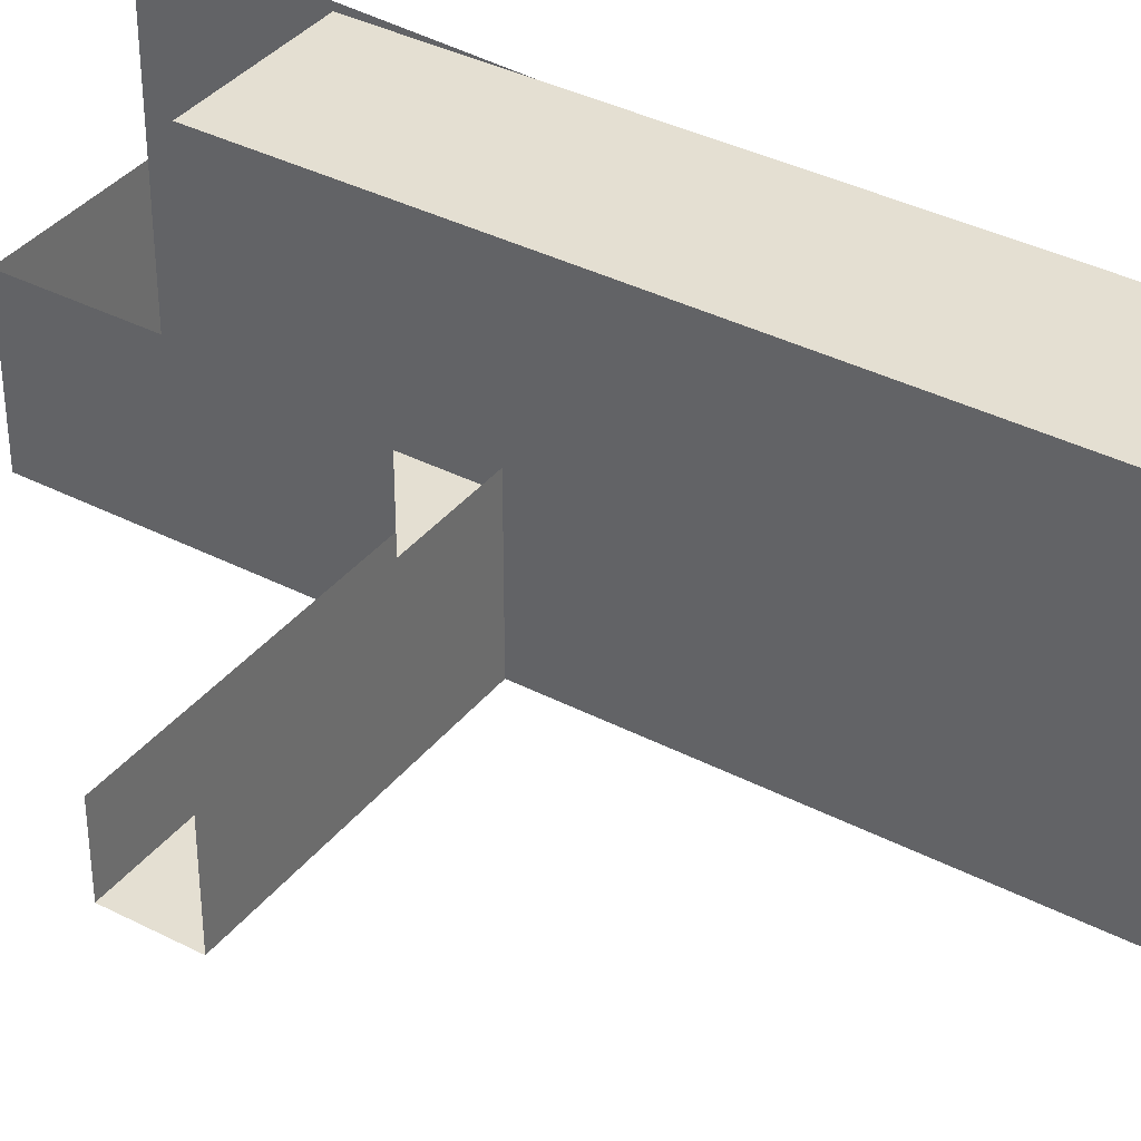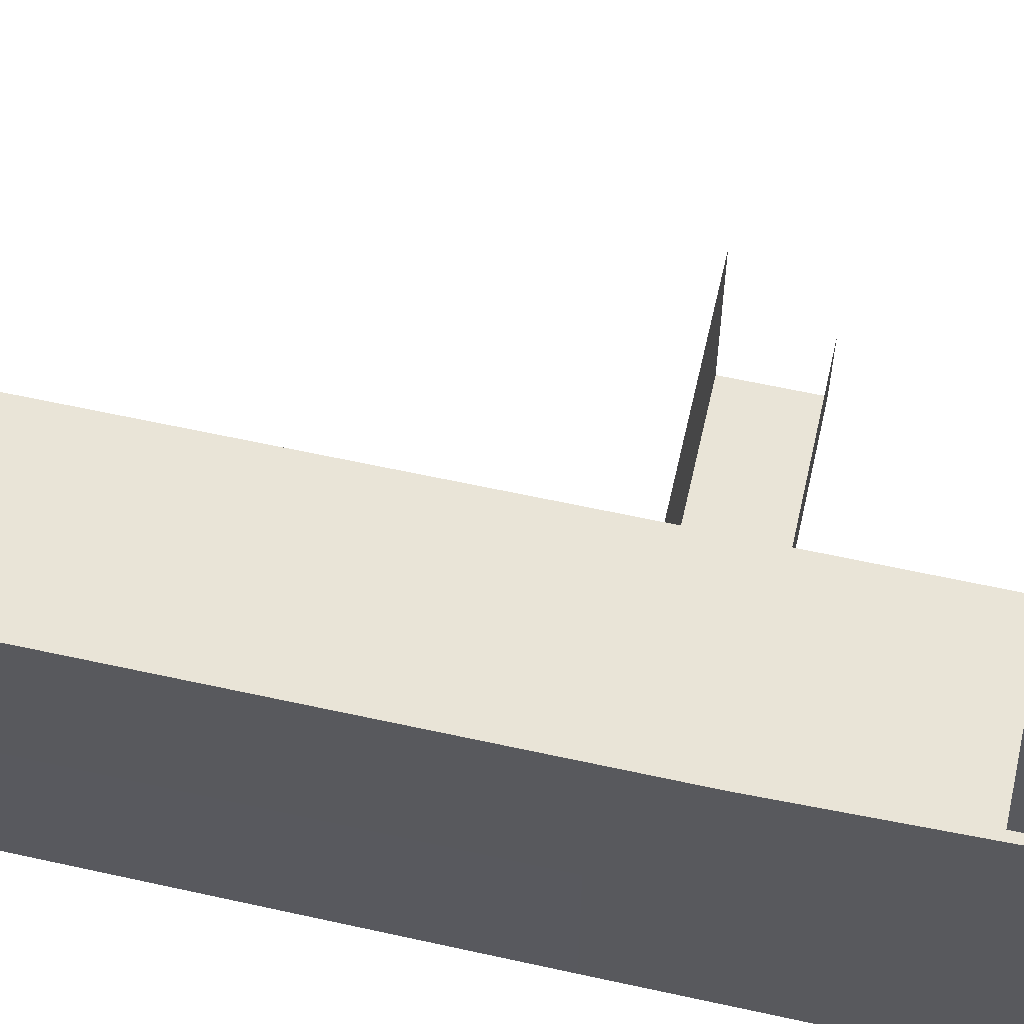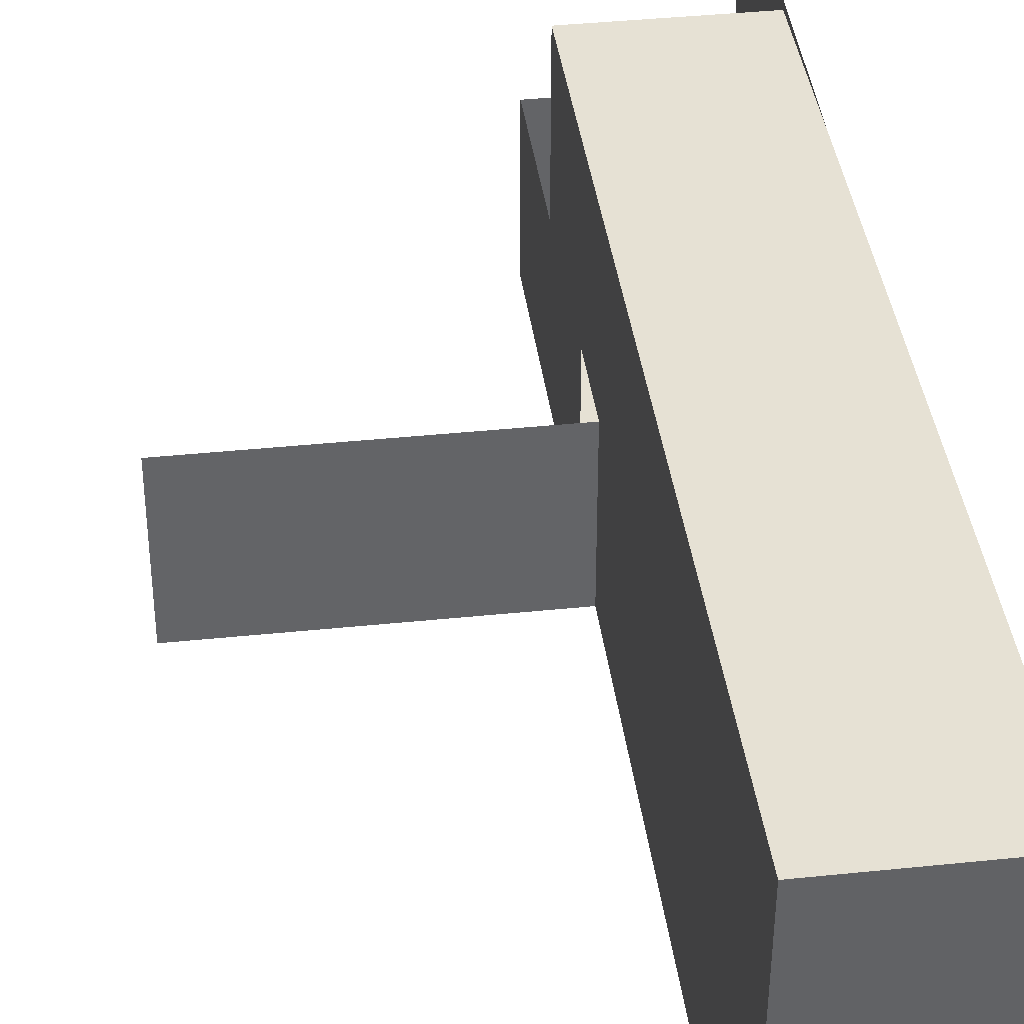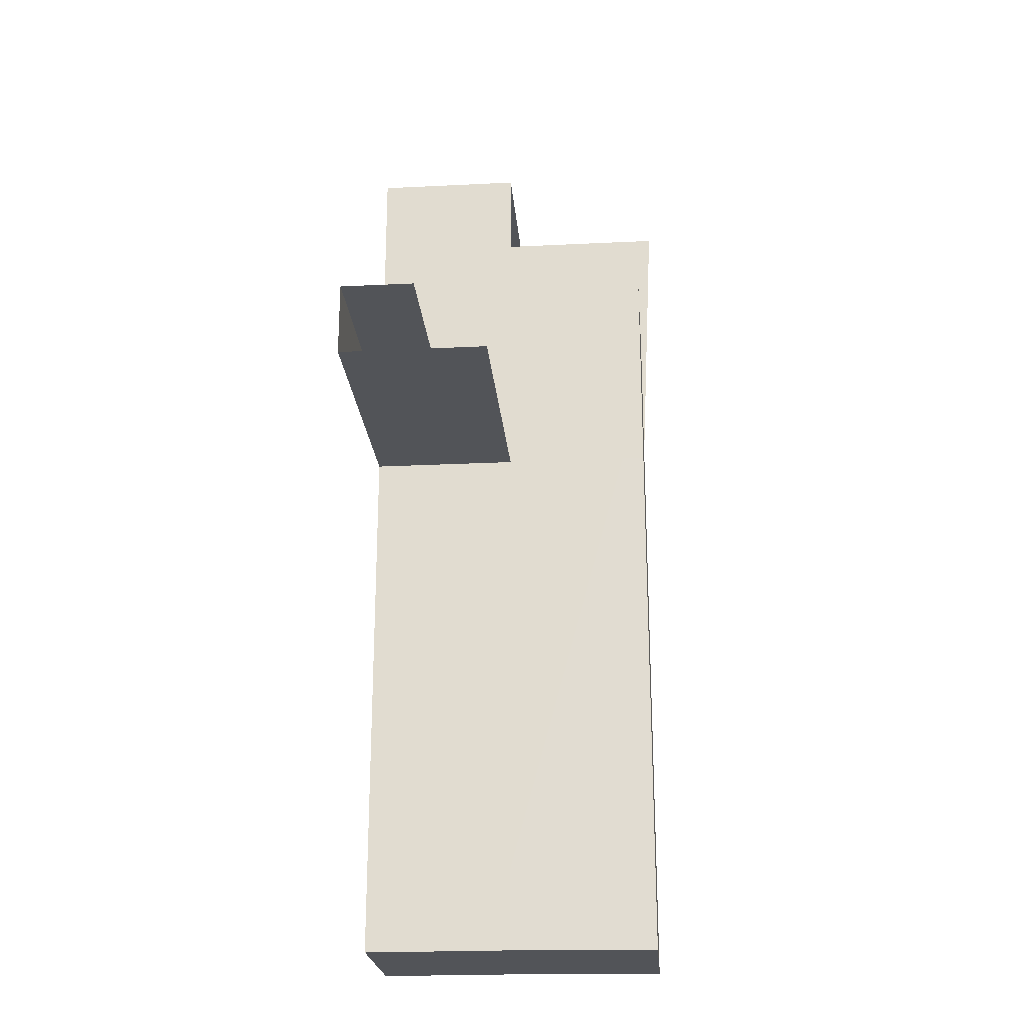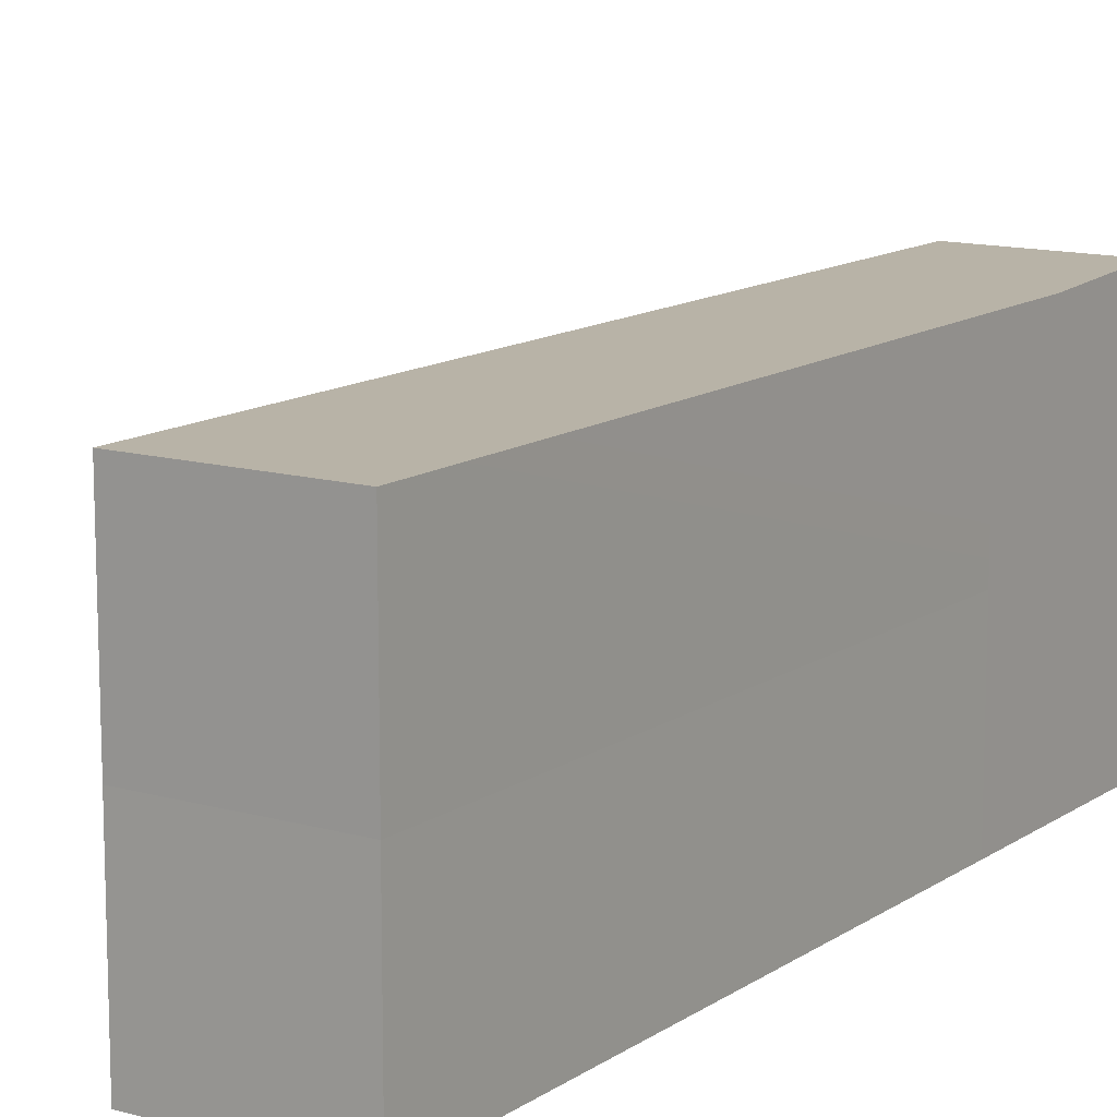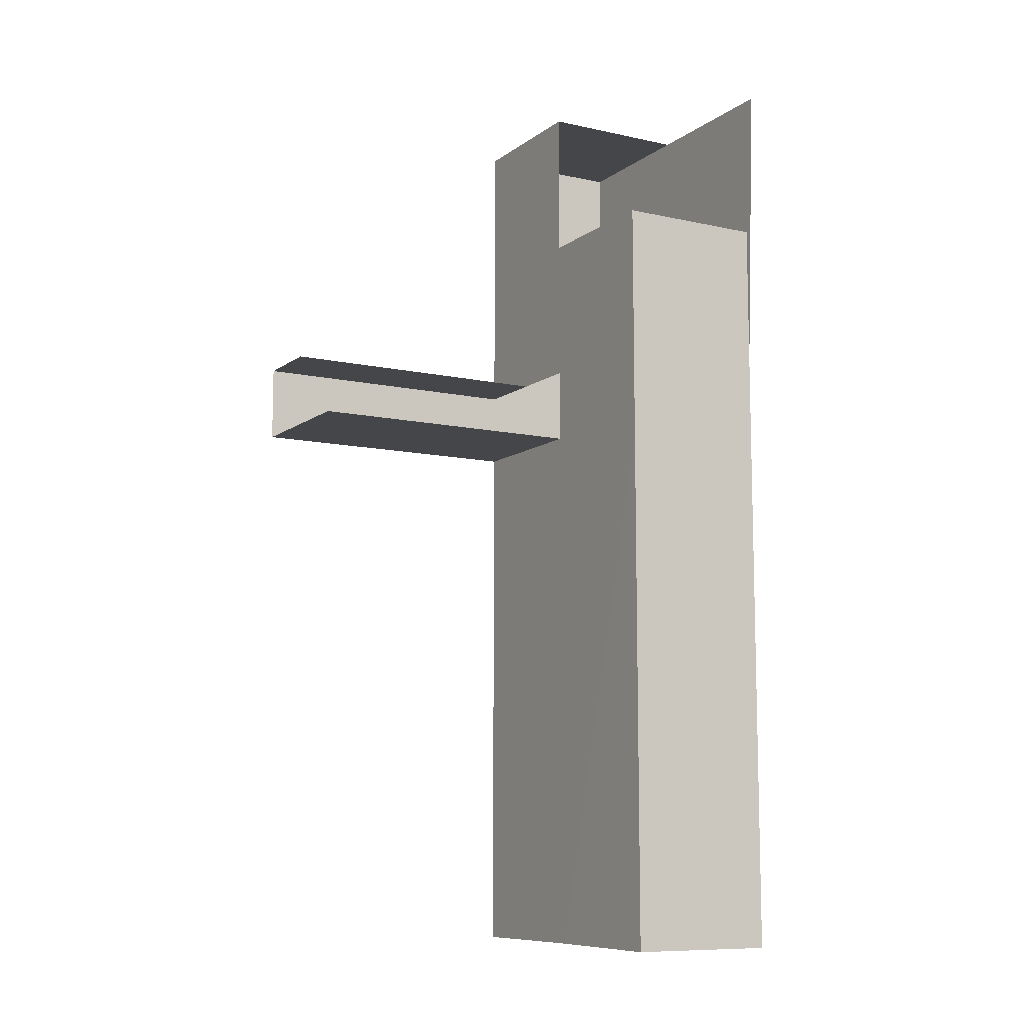
<metadata>
{"format":"obj","ext":"obj","renderer":"f3d","projection":"perspective","resolution":1024,"background":"white","views":[{"elev":37.1,"azim":-56.4,"up":"+Z"},{"elev":60.9,"azim":102.7,"up":"+Z"},{"elev":39.2,"azim":-7.4,"up":"+Z"},{"elev":-22.8,"azim":-85.2,"up":"+Y"},{"elev":12.7,"azim":33.5,"up":"+Z"},{"elev":-9.7,"azim":-29.7,"up":"+Y"}]}
</metadata>
<code>
g pb_Mesh272314
v -11.5 0 -7.674e-06
v -4 0 -7.629e-06
v -11.5 2 -7.674e-06
v -4 2 -7.629e-06
v 0 0 0
v 0 9.537e-07 4
v 0 2 0
v 0 2 4
v -4 0 -7.629e-06
v -11.5 0 -7.674e-06
v -4 9.537e-07 4
v -11.5 0 4
v -4.03 -14.58 -0.0003836
v -4.03 -14.58 4
v -0.02958 -14.58 -0.0003806
v -0.02958 -14.58 4
v 0 2 0
v 0 0 0
v -4 0 8
v -4 2 8
v -9.917e-06 0 8
v -9.917e-06 2 8
v -4 9.537e-07 4
v -4 2 4
v -4 0 8
v -4 2 8
v -0.02958 -14.58 4
v -4.03 -14.58 4
v -9.917e-06 -14.62 8
v -4 -14.62 8
v -9.917e-06 2 8
v -9.917e-06 0 8
v -4 9.875 -2.086e-06
v 4.163e-05 9.875 8.94e-07
v 4.163e-05 9.875 8.94e-07
v 3.865e-05 9.875 4
v 3.539e-05 9.875 8.375
v 4.163e-05 9.875 8.94e-07
v -4 9.875 4
v -4 9.875 -2.086e-06
v 3.865e-05 9.875 4
v 0 9.537e-07 4
v 0 0 0
v -0.02958 -14.58 4
v -0.02958 -14.58 -0.0003806
v 0 9.537e-07 4
v -9.917e-06 -14.62 8
v -0.02958 -14.58 4
v -4 9.537e-07 4
v -4 0 8
v -4.03 -14.58 4
v -4 -14.62 8
v -4 -14.62 8
v -9.917e-06 -14.62 8
v -4 0 -7.629e-06
v -4.03 -14.58 -0.0003836
v -4.03 -14.58 4
v -0.02958 -14.58 -0.0003806
v -4.03 -14.58 -0.0003836
v -4 5.875 8
v -9.917e-06 5.875 8
v -4 5.875 4
v -4 2 8
v -4 2 4
v -4 5.875 8
v -11.5 2 -7.674e-06
v -4 2 -7.629e-06
v -11.5 2 2
v -4 2 2
v -4 2 4
v -4 2 2
v -4 9.875 4
v -4 9.875 -2.086e-06
v -4 2 -7.629e-06
g pb_Mesh272314_0
g pb_Mesh272314_1
f 3 2 1
f 3 4 2
f 7 6 5
f 7 8 6
f 11 10 9
f 11 12 10
f 15 14 13
f 15 16 14
f 17 2 4
f 17 18 2
f 21 20 19
f 21 22 20
f 25 24 23
f 25 26 24
f 29 28 27
f 29 30 28
f 31 6 8
f 31 32 6
f 33 17 4
f 33 34 17
f 35 8 7
f 35 36 8
f 36 31 8
f 36 37 31
f 40 39 38
f 39 41 38
f 44 43 42
f 44 45 43
f 47 46 32
f 47 48 46
f 51 50 49
f 51 52 50
f 53 21 19
f 53 54 21
f 56 49 55
f 56 57 49
f 58 2 18
f 58 59 2
f 20 22 60
f 22 61 60
f 64 63 62
f 63 65 62
f 68 67 66
f 68 69 67
f 72 71 70
f 72 73 71
f 73 74 71

</code>
